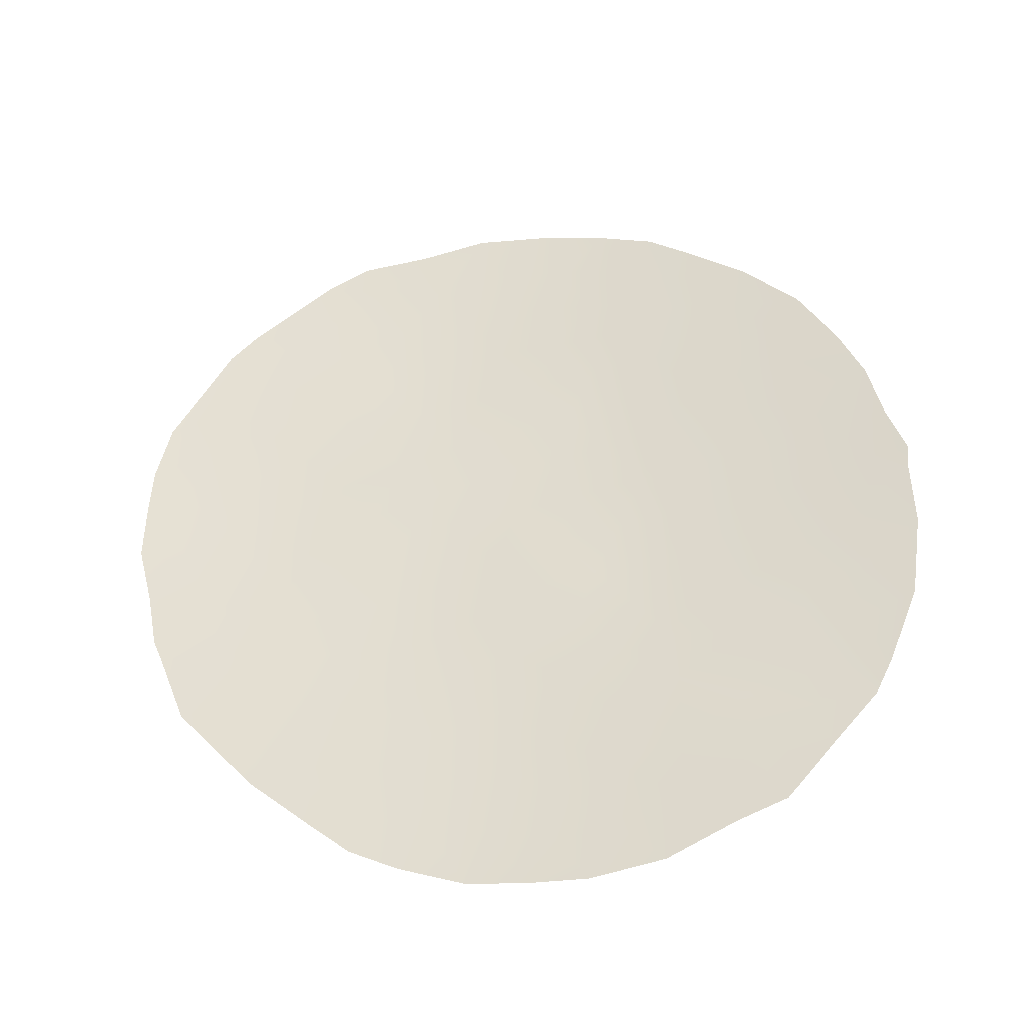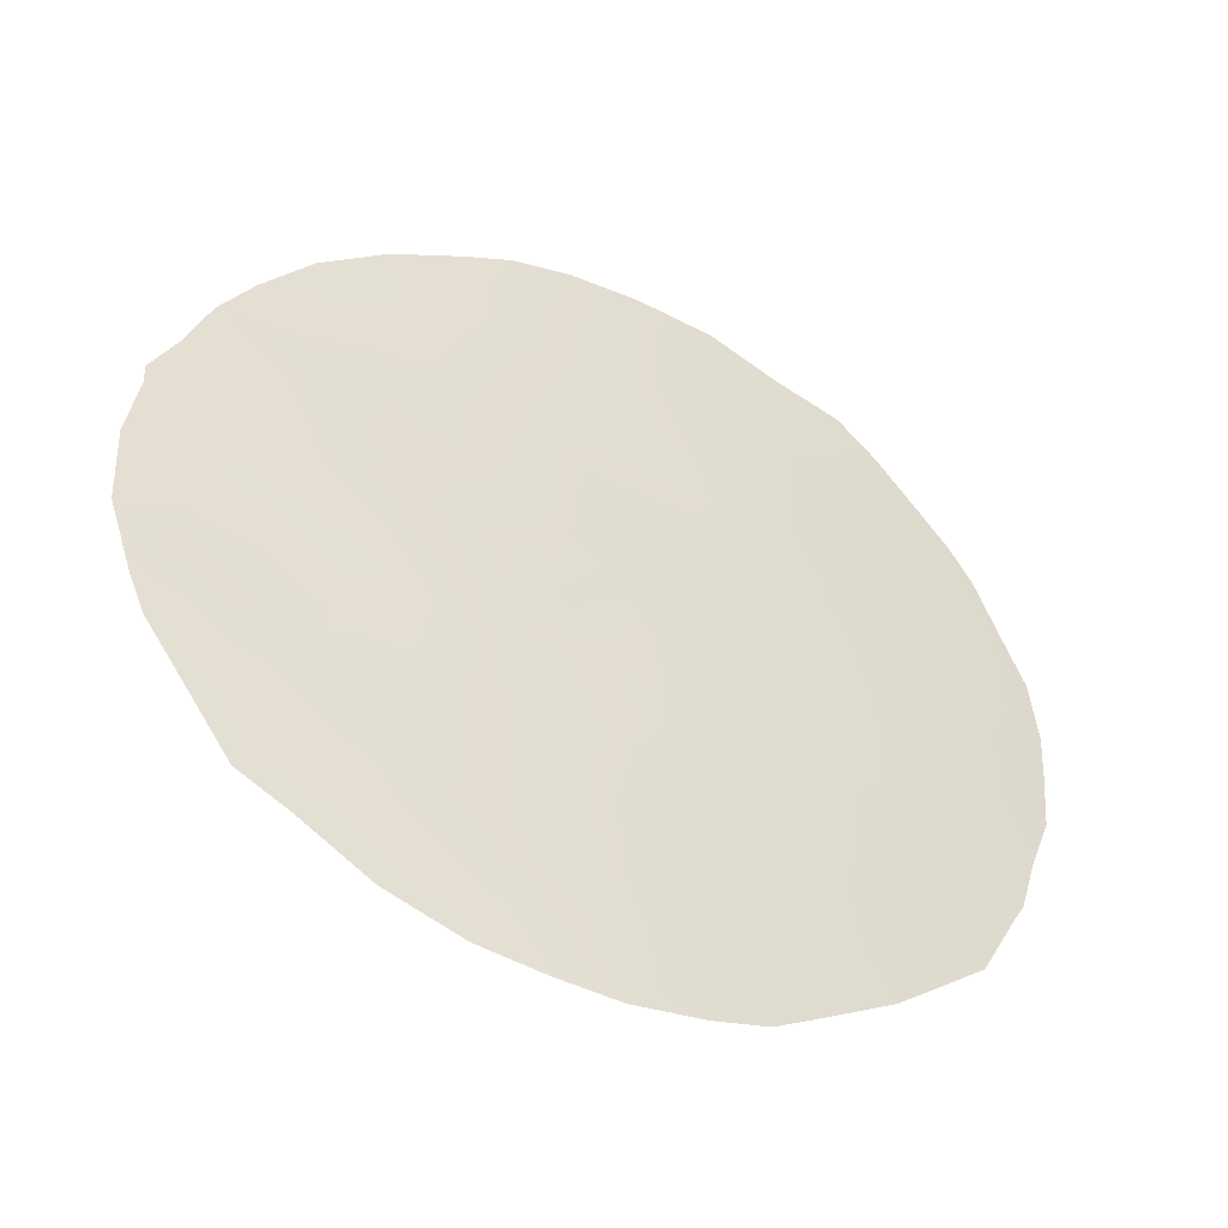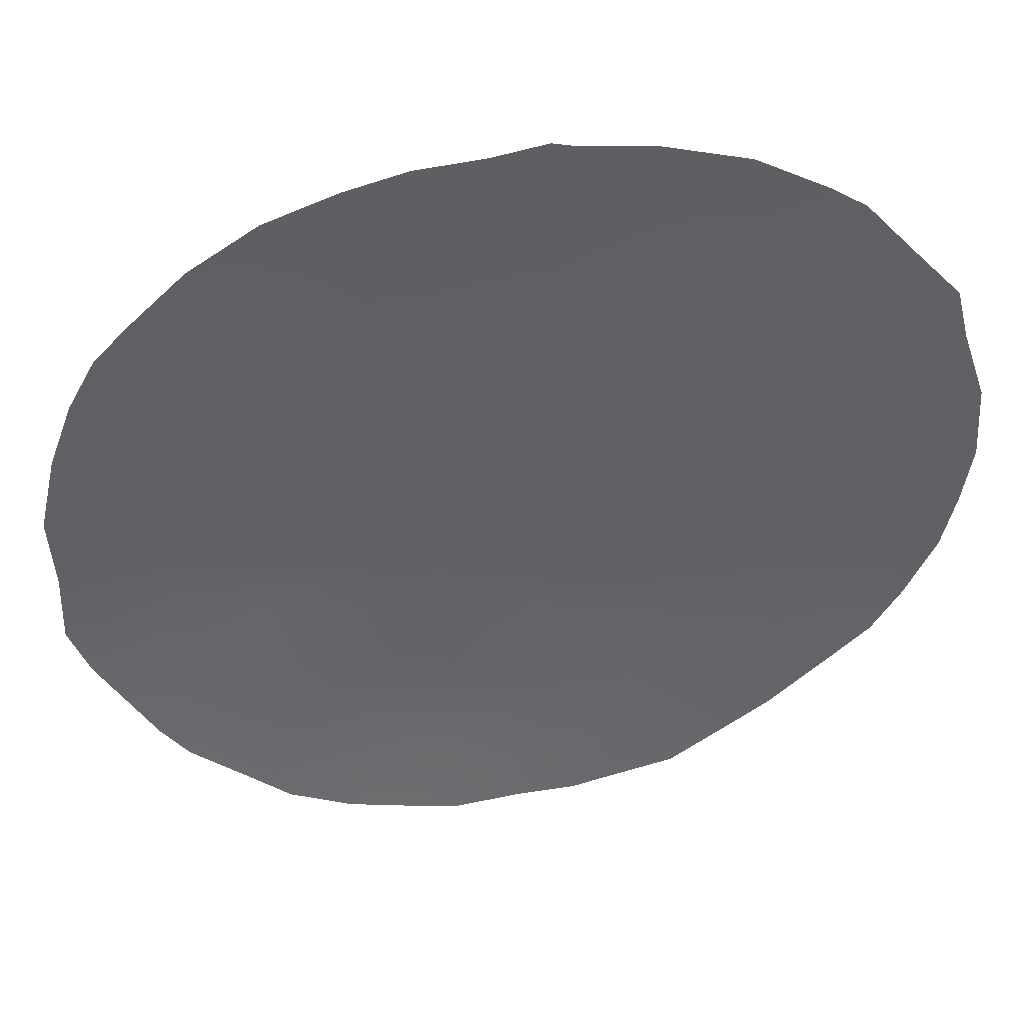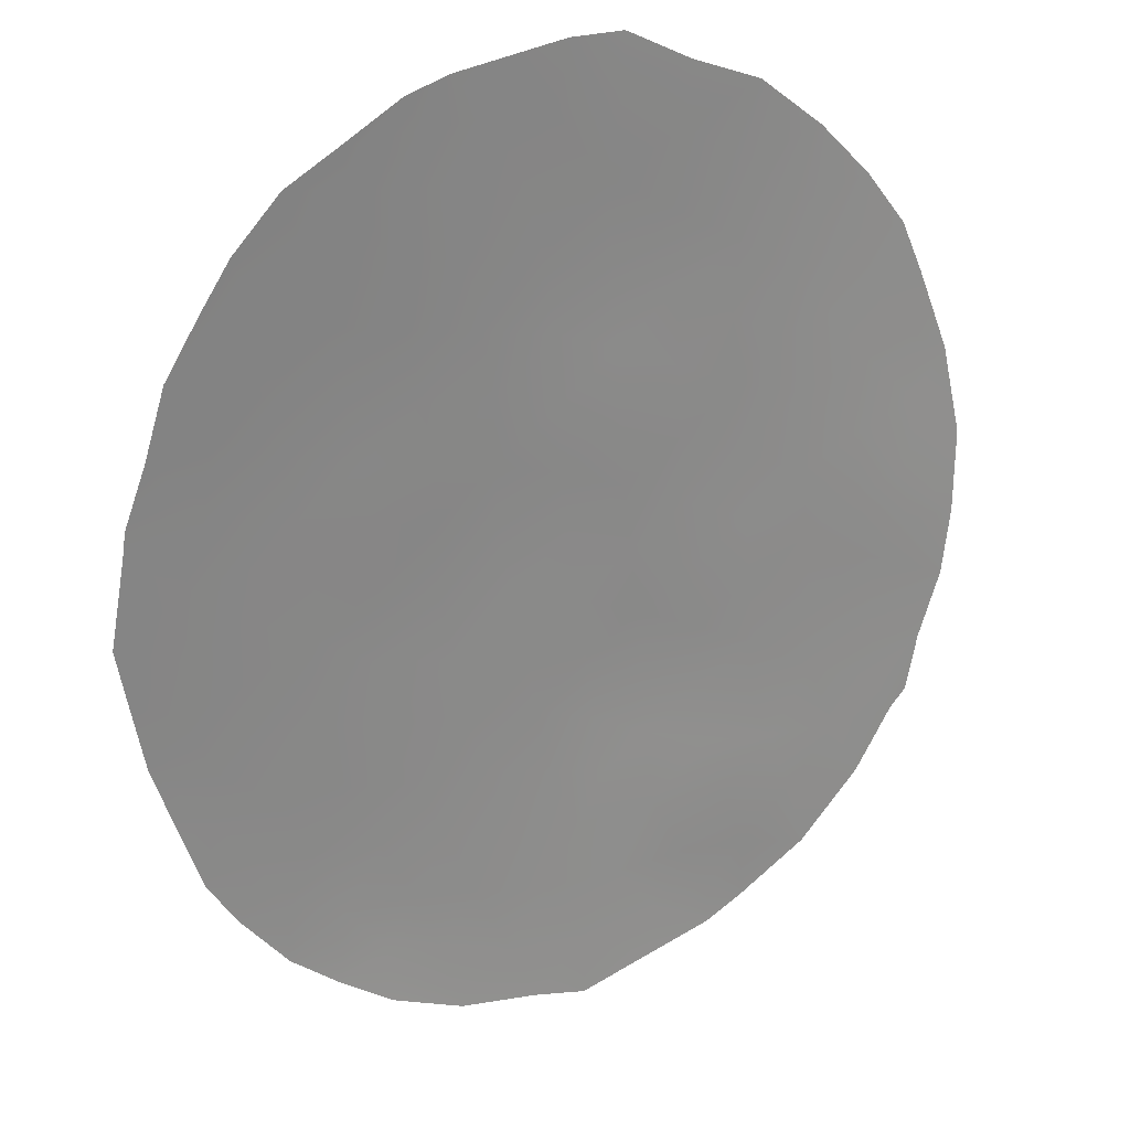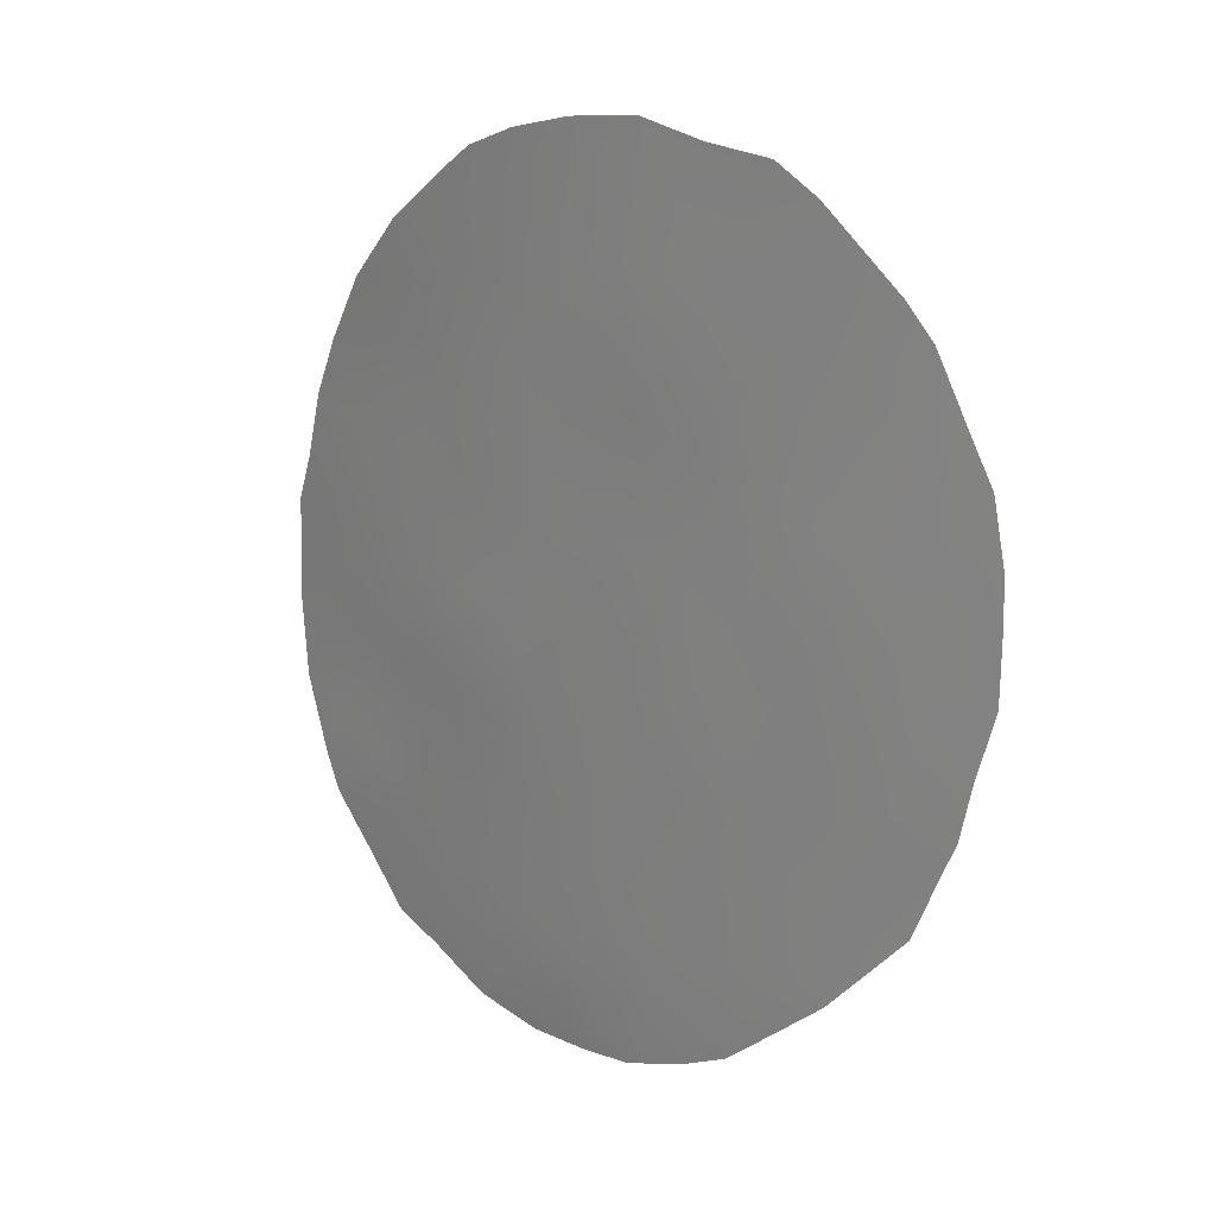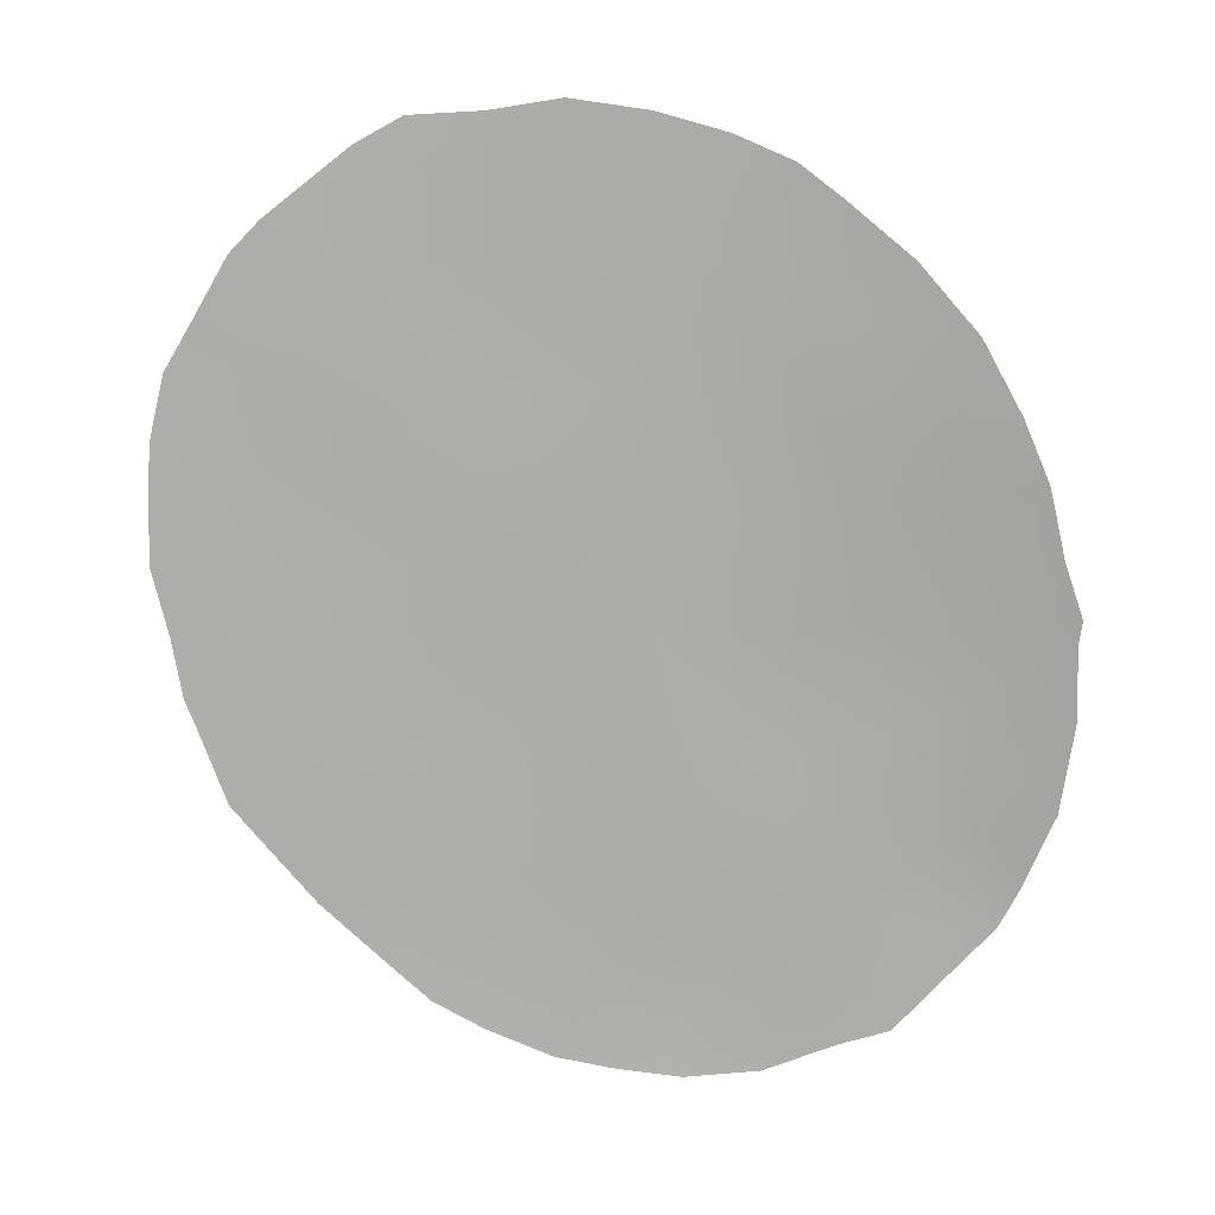
<metadata>
{"format":"obj","ext":"obj","renderer":"f3d","projection":"perspective","resolution":1024,"background":"white","views":[{"elev":-42.3,"azim":43.9,"up":"+Z"},{"elev":37.7,"azim":-172.9,"up":"+Y"},{"elev":-18.6,"azim":85.1,"up":"+Y"},{"elev":-79.0,"azim":-25.9,"up":"+Y"},{"elev":22.3,"azim":-106.9,"up":"+Z"},{"elev":9.9,"azim":37.3,"up":"+Z"}]}
</metadata>
<code>
v -14.6 66.06 -21.54
v -12.79 67.31 -27.93
v -18.03 64.2 -25.31
v -19.74 63.15 -25.98
v -15.26 66.14 -32.93
v -15.06 66.17 -30.98
v -14.2 66.36 -23.64
v -13.4 67.06 -29.9
v -11.96 67.87 -30.92
v -14.99 66.19 -29.95
v -20.3 62.58 -22.51
v -16.73 65.26 -31.67
v -17.22 64.78 -26.92
v -16.1 65.49 -28.36
v -12.7 67.15 -24.65
v -18.26 63.88 -21.04
v -16.75 65.28 -32.78
v -18.37 64.19 -30.25
v -13.6 66.82 -26.38
v -15.6 65.58 -23.06
v -17.36 64.56 -23.14
v -21.3 62.08 -26.19
v -13.16 66.82 -22.3
v -19.14 63.42 -23.73
v -11.16 68 -27.03
v -11.54 67.95 -29.04
v -15.39 65.85 -26.56
v -16.36 65.2 -24.92
v -14.43 66.49 -28.16
v -18.16 64.4 -32.41
v -14.6 66.22 -24.72
v -16.36 65.05 -21.14
v -16.5 65.31 -29.51
v -20.9 62.29 -24.49
v -18.76 63.83 -27.38
v -20.69 62.59 -27.94
v -17.5 64.67 -28.1
v -19.16 63.28 -20.74
v -20.26 62.58 -21.75
v -19.99 63.2 -31.45
v -18.65 64.09 -32.87
v -12.61 67.08 -22.26
v -13.63 67 -33.27
v -12.95 67.35 -33.02
v -17.64 64.23 -20.3
v -18.58 63.66 -20.36
v -11.01 67.95 -25.23
v -10.83 68.09 -26.24
v -21.76 61.78 -26.56
v -16.38 65.48 -33.79
v -15.55 65.95 -33.87
v -17.16 65.04 -33.66
v -14.56 66.51 -33.72
v -21.58 61.96 -27.56
v -10.61 68.23 -27.04
v -21 62.46 -30.02
v -20.64 62.34 -22.22
v -21.46 61.86 -23.85
v -11.4 68.13 -30.9
v -10.93 68.27 -29.78
v -10.67 68.24 -27.39
v -14.79 65.92 -20.6
v -14.02 66.32 -20.97
v -18.01 64.51 -33.27
v -15.69 65.4 -20.31
v -16.71 64.79 -20.13
v -21.66 61.76 -24.82
v -21.35 62.17 -28.81
v -21.46 62.08 -28.47
v -11.68 68.03 -31.46
v -17.39 64.79 -30.01
v -17.51 64.75 -30.99
v -16.68 65.25 -30.67
v -19.61 63.03 -22.03
v -19.71 62.93 -21.25
v -13.13 67.1 -27.19
v -14.03 66.65 -27.27
v -13.56 66.93 -28.05
v -15.85 65.7 -30.21
v -14.22 66.62 -30.57
v -14.27 66.58 -29.71
v -16.66 65.13 -27.65
v -13.04 67.21 -28.81
v -12.4 67.54 -29.48
v -12.19 67.62 -28.42
v -20.03 62.84 -24.12
v -19.75 62.97 -23.02
v -13.92 66.77 -28.97
v -14.76 66.3 -29.02
v -19.35 63.55 -29.98
v -20.13 63.04 -29.91
v -12.7 67.08 -23.09
v -12.24 67.32 -23.98
v -11.83 67.47 -23.26
v -12.57 67.53 -30.52
v -15.89 65.52 -25.76
v -16.8 64.98 -25.9
v -16.32 65.3 -26.7
v -18.94 63.89 -31.94
v -19.19 63.73 -32.31
v -11.87 67.53 -24.73
v -11.32 67.75 -24.33
v -15.58 65.82 -29.14
v -11.64 67.74 -26.22
v -12.65 67.28 -26.31
v -12.15 67.46 -25.41
v -13.15 66.98 -25.48
v -15.98 65.73 -33.13
v -15.13 66.17 -31.98
v -15.91 65.71 -31.32
v -15.97 65.72 -32.29
v -13.37 67.1 -31.09
v -15.48 65.71 -24.83
v -15.13 65.88 -23.9
v -15.97 65.39 -23.97
v -14.88 65.96 -23.08
v -18.9 63.53 -22.6
v -17.21 64.69 -25.08
v -16.84 64.89 -24.05
v -17.7 64.38 -24.23
v -15.99 65.31 -22.12
v -15.15 65.79 -22.24
v -12.11 67.59 -27.28
v -20.56 62.79 -30.65
v -14.36 66.22 -22.5
v -13.54 66.65 -22.85
v -18.55 63.83 -24.52
v -19.43 63.29 -24.88
v -18.85 63.7 -25.64
v -20.32 62.72 -25.21
v -14.35 66.62 -32.64
v -20.61 62.43 -23.47
v -21.09 62.07 -23.14
v -11.77 67.91 -30.11
v -14.99 66.04 -25.66
v -10.69 68.29 -28.48
v -13.65 66.68 -24.64
v -14.09 66.52 -25.57
v -21.12 62.17 -25.45
v -20.61 62.56 -26.2
v -15.27 65.99 -28.23
v -17.51 64.82 -32.86
v -14.91 66.17 -27.36
v -15.78 65.65 -27.46
v -17.63 64.49 -26.11
v -18.3 64.28 -31.43
v -13.83 66.47 -21.9
v -13.46 66.63 -21.47
v -14.49 66.34 -26.47
v -18.25 63.98 -23.38
v -17.97 64.12 -22.13
v -16.45 65.08 -23.07
v -15.44 65.57 -21.27
v -17.33 64.45 -21.11
v -16.91 64.77 -22.1
v -18 64.3 -27.16
v -18.37 64.03 -26.37
v -19.9 63.13 -28.46
v -18.79 63.89 -29.14
v -20.13 62.93 -26.96
v -20.51 62.74 -29
v -14.23 66.64 -31.63
v -17.5 64.8 -32.02
v -19.63 63.28 -27.64
v -17.93 64.44 -29.18
v -18.34 64.14 -28.23
v -19.19 63.53 -26.7
v -21.01 62.32 -27
v -16.98 65 -28.82
v -21.71 61.76 -25.57
v -12.51 67.58 -31.46
v -12.29 67.7 -32.2
v -11.36 67.96 -27.93
v -18.9 63.49 -21.62
v -13.31 67.15 -32.22
v -13.15 66.88 -23.81
v -19.12 63.64 -28.32
v -19.85 63.26 -30.64
v -19.67 63.31 -29.13
v -19.22 63.68 -31.27
f 71 72 73
f 76 77 78
f 80 81 10
f 82 37 169
f 83 84 85
f 132 86 87
f 81 88 89
f 83 78 88
f 84 95 134
f 96 97 98
f 175 43 44
f 101 102 93
f 79 103 33
f 123 105 76
f 106 107 105
f 5 108 51
f 17 52 50
f 5 51 53
f 109 110 111
f 17 108 111
f 112 171 95
f 113 114 115
f 7 116 114
f 87 117 74
f 118 119 120
f 121 122 153
f 168 49 54
f 25 55 48
f 40 178 124
f 125 126 147
f 127 128 129
f 128 86 130
f 132 11 133
f 26 134 60
f 135 113 96
f 137 176 7
f 138 107 137
f 139 140 130
f 141 103 89
f 1 63 62
f 17 142 52
f 126 176 92
f 143 144 141
f 82 144 98
f 97 118 145
f 146 180 99
f 147 23 148
f 149 138 135
f 149 143 77
f 25 61 55
f 16 46 38
f 32 65 66
f 34 58 67
f 79 73 110
f 11 39 57
f 150 151 117
f 150 127 120
f 115 152 119
f 122 116 125
f 32 153 65
f 151 155 154
f 155 152 121
f 168 160 140
f 112 80 162
f 72 146 163
f 162 109 131
f 163 142 17
f 165 166 159
f 165 71 169
f 37 156 166
f 22 139 170
f 9 70 59
f 26 60 136
f 30 41 64
f 33 71 73
f 71 18 72
f 73 72 12
f 74 174 75
f 38 75 174
f 39 74 75
f 74 39 11
f 2 76 78
f 76 19 77
f 78 77 29
f 10 79 6
f 6 80 10
f 80 8 81
f 14 82 169
f 82 13 37
f 2 83 85
f 83 8 84
f 85 84 26
f 11 132 87
f 132 34 86
f 87 86 24
f 10 81 89
f 81 8 88
f 89 88 29
f 18 90 180
f 180 90 178
f 92 93 94
f 23 92 42
f 94 42 92
f 8 83 88
f 83 2 78
f 88 78 29
f 26 84 134
f 84 8 95
f 134 95 9
f 27 96 98
f 96 28 97
f 98 97 13
f 30 99 41
f 100 41 99
f 16 45 46
f 15 101 93
f 101 47 102
f 93 102 94
f 79 10 103
f 33 103 14
f 104 25 48
f 104 48 47
f 2 123 76
f 123 104 105
f 76 105 19
f 104 106 105
f 106 15 107
f 105 107 19
f 50 108 17
f 108 50 51
f 5 109 111
f 109 6 110
f 111 110 12
f 12 17 111
f 111 108 5
f 8 112 95
f 95 171 9
f 28 113 115
f 113 31 114
f 115 114 20
f 31 7 114
f 114 116 20
f 11 87 74
f 87 24 117
f 3 118 120
f 118 28 119
f 120 119 21
f 32 121 153
f 121 20 122
f 153 122 1
f 25 104 123
f 91 56 124
f 56 91 161
f 1 125 147
f 125 7 126
f 147 126 23
f 3 127 129
f 127 24 128
f 129 128 4
f 128 24 86
f 130 86 34
f 131 53 43
f 53 131 5
f 175 131 43
f 57 133 11
f 34 132 58
f 133 58 132
f 59 134 9
f 134 59 60
f 27 135 96
f 135 31 113
f 96 113 28
f 136 173 26
f 25 173 61
f 136 61 173
f 31 137 7
f 137 15 176
f 31 138 137
f 138 19 107
f 137 107 15
f 15 106 101
f 34 139 130
f 139 22 140
f 29 141 89
f 141 14 103
f 89 103 10
f 64 142 30
f 142 64 52
f 23 126 92
f 126 7 176
f 93 176 15
f 29 143 141
f 143 27 144
f 141 144 14
f 13 82 98
f 82 14 144
f 98 144 27
f 13 97 145
f 97 28 118
f 145 118 3
f 30 146 99
f 146 18 180
f 42 148 23
f 1 147 63
f 148 63 147
f 27 149 135
f 149 19 138
f 135 138 31
f 19 149 77
f 149 27 143
f 77 143 29
f 6 79 110
f 79 33 73
f 110 73 12
f 24 150 117
f 150 21 151
f 117 151 174
f 21 150 120
f 150 24 127
f 120 127 3
f 28 115 119
f 115 20 152
f 119 152 21
f 1 122 125
f 122 20 116
f 125 116 7
f 62 153 1
f 153 62 65
f 66 154 32
f 154 45 16
f 45 154 66
f 16 151 154
f 151 21 155
f 154 155 32
f 32 155 121
f 155 21 152
f 121 152 20
f 158 161 179
f 159 90 18
f 22 168 140
f 168 36 160
f 140 160 4
f 161 68 56
f 112 8 80
f 162 80 6
f 12 72 163
f 72 18 146
f 163 146 30
f 158 177 164
f 161 158 36
f 175 162 131
f 162 6 109
f 131 109 5
f 12 163 17
f 163 30 142
f 18 165 159
f 165 37 166
f 159 166 177
f 36 164 160
f 160 164 167
f 49 168 22
f 36 54 69
f 54 36 168
f 14 169 33
f 2 85 123
f 85 26 173
f 123 173 25
f 37 165 169
f 165 18 71
f 169 71 33
f 37 13 156
f 166 156 35
f 139 67 170
f 67 139 34
f 170 49 22
f 9 171 70
f 172 70 171
f 175 44 172
f 68 36 69
f 85 173 123
f 174 74 117
f 112 175 171
f 38 174 16
f 174 151 16
f 157 145 3
f 68 161 36
f 175 112 162
f 157 3 129
f 175 172 171
f 106 104 47
f 167 129 4
f 92 176 93
f 4 128 130
f 101 106 47
f 130 140 4
f 156 13 145
f 159 177 179
f 4 160 167
f 177 35 164
f 177 166 35
f 167 157 129
f 157 156 145
f 90 91 178
f 178 91 124
f 180 178 40
f 164 35 167
f 35 156 157
f 167 35 157
f 158 164 36
f 159 179 90
f 179 161 91
f 179 177 158
f 90 179 91
f 99 180 40
f 99 40 100

</code>
